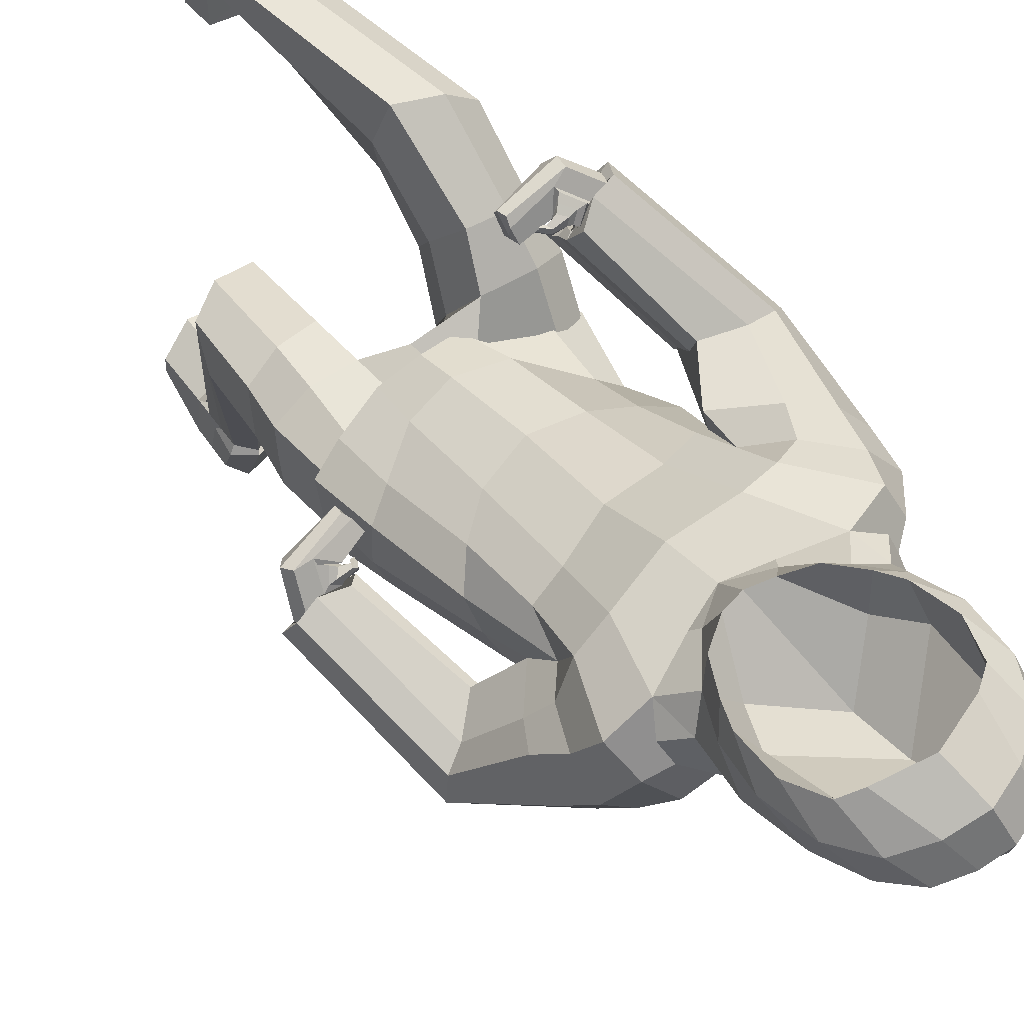
<metadata>
{"format":"obj","ext":"obj","renderer":"f3d","projection":"perspective","resolution":1024,"background":"white","views":[{"elev":59.8,"azim":141.0,"up":"+Z"}]}
</metadata>
<code>
o Cube.000
v 0.5645 3.888 1.145
v 1.449 4.161 0.921
v 1.462 4.359 0.1359
v 0.4581 4.31 -0.2032
v 1.101 4.052 1.081
v 1.096 4.371 -0.1102
v 1.464 4.258 0.5345
v 2.432 5.201 1.085
v 2.369 5.348 1.156
v 2.323 5.079 0.9673
v 2.209 5.111 0.8705
v 2.175 5.33 1.222
v 1.912 5.054 0.903
v 1.902 5.221 1.24
v 1.938 5.152 1.069
v 0.8042 9.905 3.068
v 0.7385 8.584 2.736
v 0.9517 9.038 2.886
v 0.5463 8.076 3.191
v 0.7654 9.845 3.434
v 1.536 6.357 0.2541
v 1.808 5.038 0.9153
v 1.553 6.476 0.8353
v 1.825 5.232 1.237
v 2.443 5.173 1.015
v 2.386 5.257 1.159
v 2.323 5.125 0.8604
v 1.834 5.135 1.078
v 1.539 6.421 0.535
v 1.009 8.589 3.175
v 1.133 9.349 3.25
v 1.106 8.842 3.178
v 0.8233 8.245 3.124
v 0.9679 9.737 3.323
v 1.495 4.998 0.735
v 1.38 5.079 0.3401
v 1.134 4.757 1.302
v 1.42 4.916 1.126
v 0.4251 4.873 0.003561
v 0.6641 4.462 1.419
v 0.8675 4.872 0.04657
v 0.6945 8.531 1.627
v 0.05968 8.482 1.736
v 0.8418 8.483 1.908
v 0.3253 8.816 1.955
v 1.181 8.488 1.522
v 1.405 8.242 1.253
v 1.161 6.347 0.6231
v 1.757 8.205 1.731
v 1.748 7.832 1.999
v 1.352 6.038 1.441
v 0.6555 7.862 2.718
v 1.61 8.038 2.354
v 1.168 8.067 2.59
v 0.7206 5.495 1.751
v 1.314 8.294 2.388
v 0.4305 5.929 0.4104
v 1.22 7.948 1.071
v 1.51 7.363 1.841
v 0.938 7.3 2.521
v 0.3835 8.085 1.163
v 1.287 7.308 2.249
v 1.618 6.301 0.1688
v 1.917 5.008 0.8054
v 0.7693 8.159 1.123
v 0.8897 7.592 0.8724
v 1.191 7.014 1.607
v 0.7701 6.56 2.017
v 0.3108 7.14 0.8307
v 0.6641 7.26 0.7418
v 1.017 7.264 1.185
v 1.114 6.605 1.839
v 1.093 5.756 1.62
v 0.8528 6 0.3762
v 1.495 8.362 2.044
v 1.243 8.446 2.156
v 1.89 7.52 1.667
v 1.29 6.204 1.009
v 1.672 7.182 1.486
v 1.645 6.485 0.9184
v 1.94 5.332 1.31
v 2.547 5.184 0.9978
v 2.46 5.291 1.226
v 2.379 5.096 0.7756
v 2.21 5.066 0.7752
v 2.22 5.248 1.314
v 1.101 6.938 0.9406
v 2.259 6.931 0.3135
v 1.553 7.951 0.9573
v 1.386 7.748 0.8353
v 0.9997 7.209 0.5569
v 2.195 6.878 0.6443
v 1.97 6.771 0.783
v 1.251 6.713 1.287
v 1.897 7.875 1.346
v 2.031 6.851 0.03813
v 1.899 6.637 0.0528
v 1.551 6.367 0.4928
v 1.156 8.766 2.912
v 1.219 9.117 2.613
v 0.9551 8.355 2.867
v 1.237 9.265 2.97
v 1.137 9.816 2.98
v 0.8929 10.22 3.047
v 0.9417 10.21 2.708
v 0.7565 10.1 2.337
v 0.5422 10.37 2.439
v 0.533 9.849 2.077
v 0.9156 9.706 2.28
v 1.005 9.207 2.284
v 0.6349 9.164 2.047
v 1.056 8.767 2.234
v 0.2667 9.103 1.965
v 0.2547 9.439 1.942
v 0.2198 9.819 2.023
v 0.2119 10.19 2.211
v 1.141 8.516 2.582
v 0.6155 7.967 2.866
v 0.2621 10.52 2.513
v 0.3762 10.66 2.891
v 0.5423 10.41 3.198
v 1.121 9.731 2.653
v 0.6877 10.53 2.791
v 0.621 9.509 2.017
v 0.7405 8.937 2.016
v 0.4308 10.13 2.225
v 0.534 3.923 1.071
v 1.392 4.338 0.1803
v 1.38 4.177 0.8725
v 0.665 4.299 -0.06226
v 1.379 4.257 0.535
v 1.074 4.081 1.005
v 1.071 4.339 -0.03487
v 0.7277 8.219 1.153
v 2.432 5.201 1.085
v 2.376 5.336 1.17
v 2.323 5.079 0.9673
v 2.217 5.071 0.9741
v 1.69 4.811 1.619
v 1.964 5.049 0.9827
v 2.331 4.918 1.466
v 2.278 5.041 1.53
v 2.239 4.814 1.368
v 2.153 4.825 1.349
v 2.096 5.056 1.544
v 1.938 4.899 1.232
v 1.9 5.165 1.41
v 1.911 5.034 1.319
v 1.694 4.908 1.638
v 1.68 4.768 1.514
v 1.656 4.802 1.463
v 1.641 4.97 1.566
v 1.605 4.949 1.441
v 1.597 4.883 1.329
v 1.591 5.066 1.437
v 1.594 4.974 1.383
v 2.032 5.218 1.095
v 2.154 5.259 1.308
v 2.011 5.299 1.247
v 1.986 5.204 1.165
v 1.929 5.15 1.401
v 1.917 5.076 1.308
v 2.089 5.098 1.492
v 2.09 5.241 1.361
v 1.989 5.276 1.293
v 1.952 5.221 1.231
v 1.911 5.175 1.401
v 1.89 5.136 1.325
v 2.017 5.146 1.467
v 2.016 5.25 1.386
v 1.954 5.276 1.342
v 1.925 5.244 1.291
v 1.878 5.206 1.412
v 1.872 5.198 1.361
v 1.958 5.196 1.447
v 1.871 5.275 1.441
v 1.829 5.29 1.417
v 1.829 5.298 1.397
v 1.851 5.25 1.383
v 1.855 5.279 1.381
v 1.853 5.221 1.426
v 1.776 5.163 1.358
v 1.772 5.196 1.329
v 1.789 5.226 1.324
v 1.804 5.163 1.288
v 1.818 5.194 1.283
v 1.804 5.136 1.323
v 0.8868 1.494 -1.908
v 0.8805 1.88 -2.005
v 0.3052 1.401 -1.862
v 0.4947 1.893 -2.047
v 0.6213 1.34 -1.812
v 0.7047 2.024 -2.081
v 0.8712 1.307 -1.925
v 0.9436 1.896 -2.103
v 0.5063 1.116 -1.728
v 0.7316 2.066 -2.109
v 0.1966 1.994 -2.08
v 0.1916 1.218 -1.768
v 0.9352 1.334 -2.367
v 0.9269 1.737 -2.518
v 0.4874 1.106 -2.285
v 0.7925 1.924 -2.583
v 0.1645 1.868 -2.452
v 0.1162 1.233 -2.225
v 0.4842 0.6289 -1.698
v 0.8633 0.7636 -1.873
v 0.1664 0.6804 -1.72
v 0.1526 0.641 -1.969
v 0.4582 0.5175 -2.021
v 0.8708 0.7583 -2.09
v 0.9322 1.554 -1.608
v 0.6624 1.405 -1.465
v 0.2332 1.478 -1.481
v 0.8833 1.688 -1.96
v 0.2952 1.67 -1.981
v 0.9047 1.605 -2.019
v 0.1944 1.608 -1.92
v 0.9304 1.534 -2.441
v 0.1411 1.552 -2.334
v 0.6399 1.514 -2.426
v 1.377 3.497 0.8457
v 0.8871 1.505 -1.915
v 0.8825 1.883 -2.007
v 0.3075 1.418 -1.862
v 0.4934 1.899 -2.066
v 0.624 1.361 -1.811
v 0.7114 2.033 -2.084
v 0.883 1.694 -1.968
v 0.2946 1.678 -1.993
v 0.4746 3.952 1.066
v 0.4844 3.498 1.017
v 1.413 3.569 0.5072
v 1.436 3.642 0.1633
v 0.9715 3.476 1.051
v 0.4959 3.799 -0.04
v 1.05 3.718 -0.08427
v 0.3833 3.631 0.45
v 1.392 4.324 0.1927
v 0.3425 1.749 0.3872
v 1.28 2.982 0.7448
v 1.244 2.279 0.0471
v 0.5599 3.152 0.00085
v 0.4802 2.903 0.9164
v 1.177 2.053 0.5694
v 1.325 3.077 0.1228
v 0.4756 2.536 0.06312
v 0.3038 2.161 0.177
v 1.212 2.165 0.3015
v 0.9268 2.499 0.05879
v 0.7971 1.82 0.5914
v 1.344 4.173 0.903
v 0.6725 4.286 -0.06878
v 1.369 4.249 0.5503
v 1.014 4.093 1.03
v 1.077 4.322 -0.02877
v 0.9106 2.923 0.9442
v 0.9878 3.113 -0.03754
v 1.305 3.03 0.4319
v 0.4139 3.029 0.4121
v -0.2634 3.943 1.266
v -1.297 4.323 1.027
v -1.252 4.013 0.3252
v -0.2959 3.951 0.1268
v -0.9171 4.239 1.237
v -0.8804 3.893 0.1987
v -1.301 4.201 0.6637
v -1.301 4.494 3.188
v -1.27 4.663 3.221
v -1.207 4.39 3.043
v -1.144 4.422 2.937
v -1.071 4.714 3.204
v -0.8592 4.462 2.839
v -0.7938 4.729 3.101
v -0.8603 4.601 2.976
v -0.5211 9.916 3.216
v -0.4282 8.639 2.831
v -0.6254 9.064 3.061
v 0.07501 8.133 3.269
v -0.2722 9.842 3.603
v -1.289 5.483 1.838
v -0.7606 4.48 2.805
v -1.145 5.812 2.331
v -0.7332 4.758 3.064
v -1.316 4.467 3.156
v -1.249 4.608 3.237
v -1.25 4.4 2.978
v -0.7625 4.617 2.94
v -1.219 5.648 2.074
v -0.4272 8.597 3.443
v -0.6152 9.308 3.577
v -0.5525 8.83 3.486
v -0.2262 8.271 3.326
v -0.4856 9.702 3.588
v -1.254 4.845 0.3786
v -1.109 4.672 0.07598
v -0.9305 4.937 1.07
v -1.21 5.003 0.7601
v -0.2748 4.6 0.08113
v -0.3603 4.523 1.448
v -0.6247 4.387 0.06559
v -0.8795 8.228 1.752
v -0.1957 8.445 1.706
v -0.8814 8.275 2.077
v -0.3812 8.772 2.051
v -1.339 7.971 1.888
v -1.534 7.586 1.885
v -1.068 6.051 0.8242
v -1.646 7.747 2.447
v -1.4 7.571 2.794
v -1.049 5.876 1.67
v -0.1802 7.879 2.886
v -1.222 7.936 2.941
v -0.743 8.071 2.954
v -0.3793 5.465 1.769
v -1.028 8.213 2.779
v -0.372 5.808 0.4159
v -1.332 7.276 1.762
v -1.083 7.125 2.715
v -0.3706 7.282 2.889
v -0.6317 7.834 1.327
v -0.7396 7.263 2.909
v -1.367 5.382 1.814
v -0.8797 4.385 2.767
v -1.012 7.666 1.471
v -1.019 7.039 1.46
v -0.8078 6.76 2.414
v -0.3152 6.475 2.313
v -0.4621 6.983 1.027
v -0.8004 6.898 1.123
v -0.8893 6.824 1.916
v -0.6589 6.449 2.397
v -0.7572 5.672 1.726
v -0.7681 5.761 0.4041
v -1.362 8.092 2.515
v -1.12 8.272 2.483
v -1.523 7.116 2.726
v -1.092 5.965 1.217
v -1.277 6.778 2.618
v -1.197 5.83 2.447
v -0.8396 4.833 3.172
v -1.414 4.443 3.187
v -1.302 4.643 3.321
v -1.317 4.329 2.937
v -1.162 4.347 2.865
v -1.049 4.695 3.301
v -0.8963 6.383 1.994
v -2.108 5.855 2.097
v -1.658 7.167 1.841
v -1.483 6.962 1.741
v -1.052 6.438 1.537
v -1.916 5.968 2.372
v -1.634 5.956 2.414
v -0.8203 6.345 2.425
v -1.78 7.248 2.344
v -1.98 5.709 1.766
v -1.78 5.565 1.77
v -1.223 5.576 2.066
v -0.6978 8.713 3.272
v -0.9307 9.008 3.041
v -0.478 8.352 3.135
v -0.8115 9.178 3.378
v -0.7819 9.718 3.375
v -0.5812 10.14 3.353
v -0.7615 10.1 3.086
v -0.7369 9.995 2.68
v -0.5371 10.29 2.686
v -0.6177 9.769 2.341
v -0.8675 9.592 2.656
v -0.8976 9.097 2.648
v -0.6613 9.085 2.281
v -0.9393 8.658 2.545
v -0.3514 9.067 2.063
v -0.3797 9.397 2.076
v -0.358 9.779 2.155
v -0.3183 10.15 2.332
v -0.8073 8.462 2.927
v -0.1019 7.986 3.006
v -0.2758 10.49 2.637
v -0.2318 10.62 3.031
v -0.2229 10.37 3.354
v -0.896 9.613 3.075
v -0.535 10.44 3.071
v -0.6934 9.424 2.285
v -0.7572 8.841 2.256
v -0.4998 10.07 2.438
v -0.2463 3.97 1.192
v -1.191 4.029 0.3806
v -1.226 4.309 0.9894
v -0.4843 3.938 0.2799
v -1.217 4.199 0.6787
v -0.8916 4.234 1.166
v -0.8671 3.924 0.2714
v -0.9854 7.621 1.477
v 0.06833 4.297 -0.02431
v 0.166 3.972 1.354
v 0.08269 10.05 2.972
v 0.02283 9.034 2.395
v -0.009528 9.614 2.48
v 0.3088 8.037 3.199
v 0.2437 9.996 3.556
v 0.06092 4.751 0.01432
v 0.1735 4.401 1.534
v -0.08187 8.294 1.561
v 0.2497 7.729 2.801
v 0.1854 5.385 1.879
v 0.02879 5.828 0.464
v 0.2809 7.166 2.693
v -0.1001 7.855 1.248
v 0.2393 6.415 2.207
v -0.05876 6.98 0.9694
v -0.05225 9.05 1.955
v -0.08234 9.907 2.064
v -0.01724 10.62 2.565
v 0.174 10.5 3.377
v -0.07099 9.435 1.971
v -0.06971 10.34 2.25
v -0.05221 8.682 1.844
v 0.07302 10.71 2.986
v 0.1596 4.004 1.281
v 0.0719 4.266 0.05289
v -1.301 4.494 3.188
v -1.264 4.668 3.24
v -1.207 4.39 3.043
v -1.111 4.416 3.007
v -0.3259 4.385 3.412
v -0.878 4.474 2.913
v -0.9796 4.327 3.51
v -0.9508 4.469 3.541
v -0.9024 4.238 3.389
v -0.8414 4.269 3.336
v -0.785 4.527 3.481
v -0.7119 4.369 3.143
v -0.6806 4.639 3.273
v -0.701 4.503 3.202
v -0.3463 4.481 3.427
v -0.3445 4.331 3.313
v -0.3481 4.362 3.256
v -0.338 4.542 3.338
v -0.345 4.513 3.209
v -0.362 4.435 3.106
v -0.3615 4.629 3.195
v -0.3618 4.532 3.15
v -0.9488 4.712 3.056
v -0.9785 4.703 3.284
v -0.8472 4.779 3.17
v -0.8779 4.685 3.092
v -0.7128 4.607 3.271
v -0.7367 4.526 3.185
v -0.812 4.558 3.426
v -0.8734 4.715 3.308
v -0.8035 4.75 3.199
v -0.8121 4.689 3.129
v -0.7017 4.618 3.256
v -0.7219 4.577 3.181
v -0.7649 4.603 3.367
v -0.7833 4.723 3.293
v -0.7491 4.741 3.22
v -0.7533 4.702 3.165
v -0.6602 4.649 3.246
v -0.6867 4.638 3.195
v -0.7117 4.649 3.317
v -0.6264 4.716 3.265
v -0.6013 4.72 3.218
v -0.615 4.716 3.187
v -0.6098 4.652 3.212
v -0.6237 4.669 3.187
v -0.6082 4.656 3.264
v -0.5165 4.592 3.249
v -0.5156 4.597 3.204
v -0.5361 4.609 3.181
v -0.5355 4.539 3.197
v -0.5544 4.556 3.174
v -0.5336 4.543 3.241
v -1.089 0.3252 2.245
v -1.05 0.3945 1.854
v -0.5132 0.2773 2.367
v -0.6733 0.3295 1.845
v -0.829 0.3254 2.432
v -0.8688 0.3705 1.704
v -1.087 0.2309 2.404
v -1.113 0.3152 1.795
v -0.7264 0.3052 2.671
v -0.8928 0.3645 1.653
v -0.3733 0.3161 1.75
v -0.408 0.282 2.575
v -1.177 -0.1529 2.192
v -1.145 -0.1157 1.766
v -0.743 -0.2098 2.457
v -1 -0.1031 1.575
v -0.3769 -0.06563 1.702
v -0.3603 -0.1376 2.38
v -0.739 0.1389 3.13
v -1.117 0.06434 2.919
v -0.4202 0.111 3.087
v -0.4249 -0.1337 3.024
v -0.7414 -0.2036 3.103
v -1.138 -0.1362 2.837
v -1.11 0.6258 2.305
v -0.8437 0.6723 2.508
v -0.4122 0.6498 2.452
v -1.073 0.3612 2.051
v -0.4907 0.2794 2.078
v -1.105 0.2755 2.102
v -0.3912 0.2989 2.162
v -1.162 -0.1336 1.98
v -0.3686 -0.1016 2.041
v -0.8738 -0.1558 2.016
v -1.39 3.936 1.418
v -1.09 0.3249 2.245
v -1.046 0.3918 1.85
v -0.5132 0.2773 2.367
v -0.6725 0.3294 1.846
v -0.8292 0.3254 2.432
v -0.859 0.367 1.703
v -1.073 0.3603 2.05
v -0.4907 0.2794 2.078
v -0.2968 4.152 1.276
v -0.4783 3.975 1.625
v -1.368 3.728 1.14
v -1.333 3.515 0.8613
v -1.014 4.06 1.639
v -0.3603 3.489 0.7366
v -0.9106 3.374 0.7287
v -0.316 3.701 1.179
v -1.181 3.982 0.3855
v -0.6355 2.6 2.7
v -1.367 3.523 1.754
v -1.351 2.513 1.825
v -0.5302 3.058 1.284
v -0.6165 3.613 2.069
v -1.4 2.81 2.354
v -1.312 3.114 1.275
v -0.5515 2.521 1.815
v -0.4834 2.526 2.246
v -1.378 2.658 2.088
v -0.9945 2.532 1.722
v -1.083 2.765 2.646
v -1.247 4.413 0.9667
v -0.4627 3.806 0.3638
v -1.218 4.204 0.6748
v -0.9361 4.423 1.175
v -0.8485 3.826 0.3085
v -1.041 3.64 1.995
v -0.9503 3.007 1.199
v -1.342 3.318 1.513
v -0.4648 3.296 1.675
v 0.0737 3.872 0.1222
v 0.08546 3.813 0.6316
v 0.09903 3.74 1.176
v 0.1151 4.097 1.298
v 0.08209 4.219 0.07573
f 2 5 132 129
f 395 4 130 421
f 1 396 420 127
f 3 7 131 128
f 6 3 128 133
f 5 1 127 132
f 4 6 133 130
f 7 2 129 131
f 16 397 399 18
f 17 18 399 398
f 17 398 400 19
f 12 9 26
f 10 11 27
f 9 8 25 26
f 13 15 28 22
f 8 10 27 25
f 15 14 24 28
f 14 12 24
f 29 21 22 28
f 23 29 28 24
f 35 38 2 7
f 24 12 86 81
f 12 26 83 86
f 27 11 85 84
f 26 25 82 83
f 21 29 98 63
f 23 24 81 80
f 29 23 80 98
f 16 20 401 397
f 16 31 34 20
f 16 18 32 31
f 17 30 32 18
f 17 19 33 30
f 22 21 63 64
f 25 27 84 82
f 40 403 396 1
f 402 39 4 395
f 37 40 1 5
f 41 36 3 6
f 39 41 6 4
f 38 37 5 2
f 36 35 7 3
f 65 46 47 58 134
f 96 88 82 84
f 60 54 52 405 408
f 62 53 54 60
f 75 76 56 54 53
f 409 404 42 61
f 411 409 61 69
f 72 62 60 68
f 68 60 408 410
f 65 134 58 66
f 74 70 66 48
f 78 71 67 51
f 55 68 410 406
f 73 72 68 55
f 407 411 69 57
f 51 67 72 73
f 57 69 70 74
f 69 61 65 70
f 67 62 72
f 49 75 53 50
f 59 50 53 62
f 61 42 46 65
f 47 46 75 49
f 48 66 71 78
f 92 93 86 83
f 46 42 76 75
f 93 80 81 86
f 97 96 84 85
f 63 97 85 64
f 88 92 83 82
f 95 77 92 88
f 94 87 98 80
f 91 90 97 63
f 90 89 96 97
f 79 94 80 93
f 77 79 93 92
f 87 91 63 98
f 89 95 88 96
f 47 49 95 89
f 71 66 91 87
f 50 59 79 77
f 59 67 94 79
f 58 47 89 90
f 66 58 90 91
f 67 71 87 94
f 49 50 77 95
f 36 48 78 35
f 39 57 74 41
f 38 51 73 37
f 402 407 57 39
f 37 73 55 40
f 40 55 406 403
f 35 78 51 38
f 41 74 48 36
f 76 42 44
f 99 100 122 102
f 99 101 117 100
f 99 30 33 101
f 99 102 32 30
f 103 102 122 105
f 103 31 32 102
f 103 104 34 31
f 103 105 123 104
f 106 105 122 109
f 106 107 123 105
f 106 108 126 107
f 106 109 124 108
f 110 109 122 100
f 110 111 124 109
f 110 112 125 111
f 110 100 117 112
f 113 412 416 114
f 113 45 418 412
f 113 111 125 45
f 113 114 124 111
f 115 114 416 413
f 115 108 124 114
f 115 116 126 108
f 115 413 417 116
f 118 19 400 405
f 118 101 33 19
f 119 414 419 120
f 119 116 417 414
f 119 107 126 116
f 119 120 123 107
f 121 120 419 415
f 121 104 123 120
f 121 20 34 104
f 118 405 52
f 101 118 52 54
f 101 54 117
f 117 54 56
f 112 117 56 76
f 125 112 76 44
f 45 125 44 42
f 45 42 43
f 418 45 43 404
f 121 415 401 20
f 43 42 404
f 70 65 66
f 67 59 62
f 11 13 64 85
f 13 22 64
f 135 136 142 141
f 136 12 145 142
f 140 138 144 146
f 144 143 150 151
f 145 147 155 152
f 143 141 139 150
f 148 146 154 156
f 15 140 146 148
f 137 135 141 143
f 138 137 143 144
f 153 139 149 152
f 156 153 152 155
f 154 151 153 156
f 151 150 139 153
f 147 148 156 155
f 146 144 151 154
f 142 145 152 149
f 141 142 149 139
f 157 148 162 160
f 148 147 161 162
f 15 148 157
f 14 15 157
f 161 163 169 167
f 163 158 164 169
f 14 157 160 159
f 145 12 158 163
f 147 145 163 161
f 12 14 159 158
f 166 168 174 172
f 168 167 173 174
f 158 159 165 164
f 162 161 167 168
f 160 162 168 166
f 159 160 166 165
f 173 175 181 179
f 175 170 176 181
f 165 166 172 171
f 169 164 170 175
f 167 169 175 173
f 164 165 171 170
f 178 180 186 184
f 180 179 185 186
f 170 171 177 176
f 174 173 179 180
f 172 174 180 178
f 171 172 178 177
f 183 184 186 185
f 182 183 185 187
f 177 178 184 183
f 181 176 182 187
f 179 181 187 185
f 176 177 183 182
f 191 193 197 198
f 193 189 195 197
f 198 197 203 204
f 194 196 206 207
f 215 188 194 217
f 192 190 199 196
f 216 191 198 218
f 188 192 196 194
f 221 219 200 202
f 220 221 202 205
f 217 194 200 219
f 197 195 201 203
f 218 198 204 220
f 205 202 210 209
f 206 208 209 210
f 207 206 210 211
f 199 205 209 208
f 196 199 208 206
f 202 200 211 210
f 200 194 207 211
f 199 196 194 212 213 214
f 199 218 220 205
f 195 217 219 201
f 204 203 221 220
f 203 201 219 221
f 190 216 218 199
f 189 215 217 195
f 256 239 234 237
f 255 231 232 235
f 549 238 232 550
f 552 253 236 548
f 231 551 550 232
f 254 252 222 233
f 251 240 225 227
f 250 242 224 228
f 249 245 223 229
f 248 247 226 230
f 260 243 247 248
f 259 241 245 249
f 258 246 242 250
f 257 244 240 251
f 235 232 244 257
f 237 234 246 258
f 233 222 241 259
f 238 236 243 260
f 236 237 258 243
f 222 235 257 241
f 241 257 251 245
f 243 258 250 247
f 247 250 228 226
f 245 251 227 223
f 252 255 235 222
f 253 256 237 236
f 232 238 260 244
f 234 233 259 246
f 246 259 249 242
f 244 260 248 240
f 240 248 230 225
f 242 249 229 224
f 239 254 233 234
f 548 236 238 549
f 262 389 392 265
f 395 421 390 264
f 261 387 420 396
f 263 388 391 267
f 266 393 388 263
f 265 392 387 261
f 264 390 393 266
f 267 391 389 262
f 276 278 399 397
f 277 398 399 278
f 277 279 400 398
f 272 286 269
f 270 287 271
f 269 286 285 268
f 273 282 288 275
f 268 285 287 270
f 275 288 284 274
f 274 284 272
f 289 288 282 281
f 283 284 288 289
f 295 267 262 298
f 284 341 346 272
f 272 346 343 286
f 287 344 345 271
f 286 343 342 285
f 281 323 358 289
f 283 340 341 284
f 289 358 340 283
f 276 397 401 280
f 276 280 294 291
f 276 291 292 278
f 277 278 292 290
f 277 290 293 279
f 282 324 323 281
f 285 342 344 287
f 300 261 396 403
f 402 395 264 299
f 297 265 261 300
f 301 266 263 296
f 299 264 266 301
f 298 262 265 297
f 296 263 267 295
f 325 394 318 307 306
f 356 344 342 348
f 320 408 405 312 314
f 322 320 314 313
f 335 313 314 316 336
f 409 321 302 404
f 411 329 321 409
f 332 328 320 322
f 328 410 408 320
f 325 326 318 394
f 334 308 326 330
f 338 311 327 331
f 315 406 410 328
f 333 315 328 332
f 407 317 329 411
f 311 333 332 327
f 317 334 330 329
f 329 330 325 321
f 327 332 322
f 309 310 313 335
f 319 322 313 310
f 321 325 306 302
f 307 309 335 306
f 308 338 331 326
f 352 343 346 353
f 306 335 336 302
f 353 346 341 340
f 357 345 344 356
f 323 324 345 357
f 348 342 343 352
f 355 348 352 337
f 354 340 358 347
f 351 323 357 350
f 350 357 356 349
f 339 353 340 354
f 337 352 353 339
f 347 358 323 351
f 349 356 348 355
f 307 349 355 309
f 331 347 351 326
f 310 337 339 319
f 319 339 354 327
f 318 350 349 307
f 326 351 350 318
f 327 354 347 331
f 309 355 337 310
f 296 295 338 308
f 299 301 334 317
f 298 297 333 311
f 402 299 317 407
f 297 300 315 333
f 300 403 406 315
f 295 298 311 338
f 301 296 308 334
f 336 304 302
f 359 362 382 360
f 359 360 377 361
f 359 361 293 290
f 359 290 292 362
f 363 365 382 362
f 363 362 292 291
f 363 291 294 364
f 363 364 383 365
f 366 369 382 365
f 366 365 383 367
f 366 367 386 368
f 366 368 384 369
f 370 360 382 369
f 370 369 384 371
f 370 371 385 372
f 370 372 377 360
f 373 374 416 412
f 373 412 418 305
f 373 305 385 371
f 373 371 384 374
f 375 413 416 374
f 375 374 384 368
f 375 368 386 376
f 375 376 417 413
f 378 405 400 279
f 378 279 293 361
f 379 380 419 414
f 379 414 417 376
f 379 376 386 367
f 379 367 383 380
f 381 415 419 380
f 381 380 383 364
f 381 364 294 280
f 378 312 405
f 361 314 312 378
f 361 377 314
f 377 316 314
f 372 336 316 377
f 385 304 336 372
f 305 302 304 385
f 305 303 302
f 418 404 303 305
f 381 280 401 415
f 303 404 302
f 330 326 325
f 327 322 319
f 271 345 324 273
f 273 324 282
f 422 428 429 423
f 423 429 432 272
f 427 433 431 425
f 431 438 437 430
f 432 439 442 434
f 430 437 426 428
f 435 443 441 433
f 275 435 433 427
f 424 430 428 422
f 425 431 430 424
f 440 439 436 426
f 443 442 439 440
f 441 443 440 438
f 438 440 426 437
f 434 442 443 435
f 433 441 438 431
f 429 436 439 432
f 428 426 436 429
f 444 447 449 435
f 435 449 448 434
f 275 444 435
f 274 444 275
f 448 454 456 450
f 450 456 451 445
f 274 446 447 444
f 432 450 445 272
f 434 448 450 432
f 272 445 446 274
f 453 459 461 455
f 455 461 460 454
f 445 451 452 446
f 449 455 454 448
f 447 453 455 449
f 446 452 453 447
f 460 466 468 462
f 462 468 463 457
f 452 458 459 453
f 456 462 457 451
f 454 460 462 456
f 451 457 458 452
f 465 471 473 467
f 467 473 472 466
f 457 463 464 458
f 461 467 466 460
f 459 465 467 461
f 458 464 465 459
f 470 472 473 471
f 469 474 472 470
f 464 470 471 465
f 468 474 469 463
f 466 472 474 468
f 463 469 470 464
f 478 485 484 480
f 480 484 482 476
f 485 491 490 484
f 481 494 493 483
f 502 504 481 475
f 479 483 486 477
f 503 505 485 478
f 475 481 483 479
f 508 489 487 506
f 507 492 489 508
f 504 506 487 481
f 484 490 488 482
f 505 507 491 485
f 492 496 497 489
f 493 497 496 495
f 494 498 497 493
f 486 495 496 492
f 483 493 495 486
f 489 497 498 487
f 487 498 494 481
f 486 501 500 499 481 483
f 486 492 507 505
f 482 488 506 504
f 491 507 508 490
f 490 508 506 488
f 477 486 505 503
f 476 482 504 502
f 543 524 521 526
f 542 522 519 518
f 549 550 519 525
f 552 548 523 540
f 518 519 550 551
f 541 520 509 539
f 538 514 512 527
f 537 515 511 529
f 536 516 510 532
f 535 517 513 534
f 547 535 534 530
f 546 536 532 528
f 545 537 529 533
f 544 538 527 531
f 522 544 531 519
f 524 545 533 521
f 520 546 528 509
f 525 547 530 523
f 523 530 545 524
f 509 528 544 522
f 528 532 538 544
f 530 534 537 545
f 534 513 515 537
f 532 510 514 538
f 539 509 522 542
f 540 523 524 543
f 519 531 547 525
f 521 533 546 520
f 533 529 536 546
f 531 527 535 547
f 527 512 517 535
f 529 511 516 536
f 526 521 520 541
f 548 549 525 523

</code>
